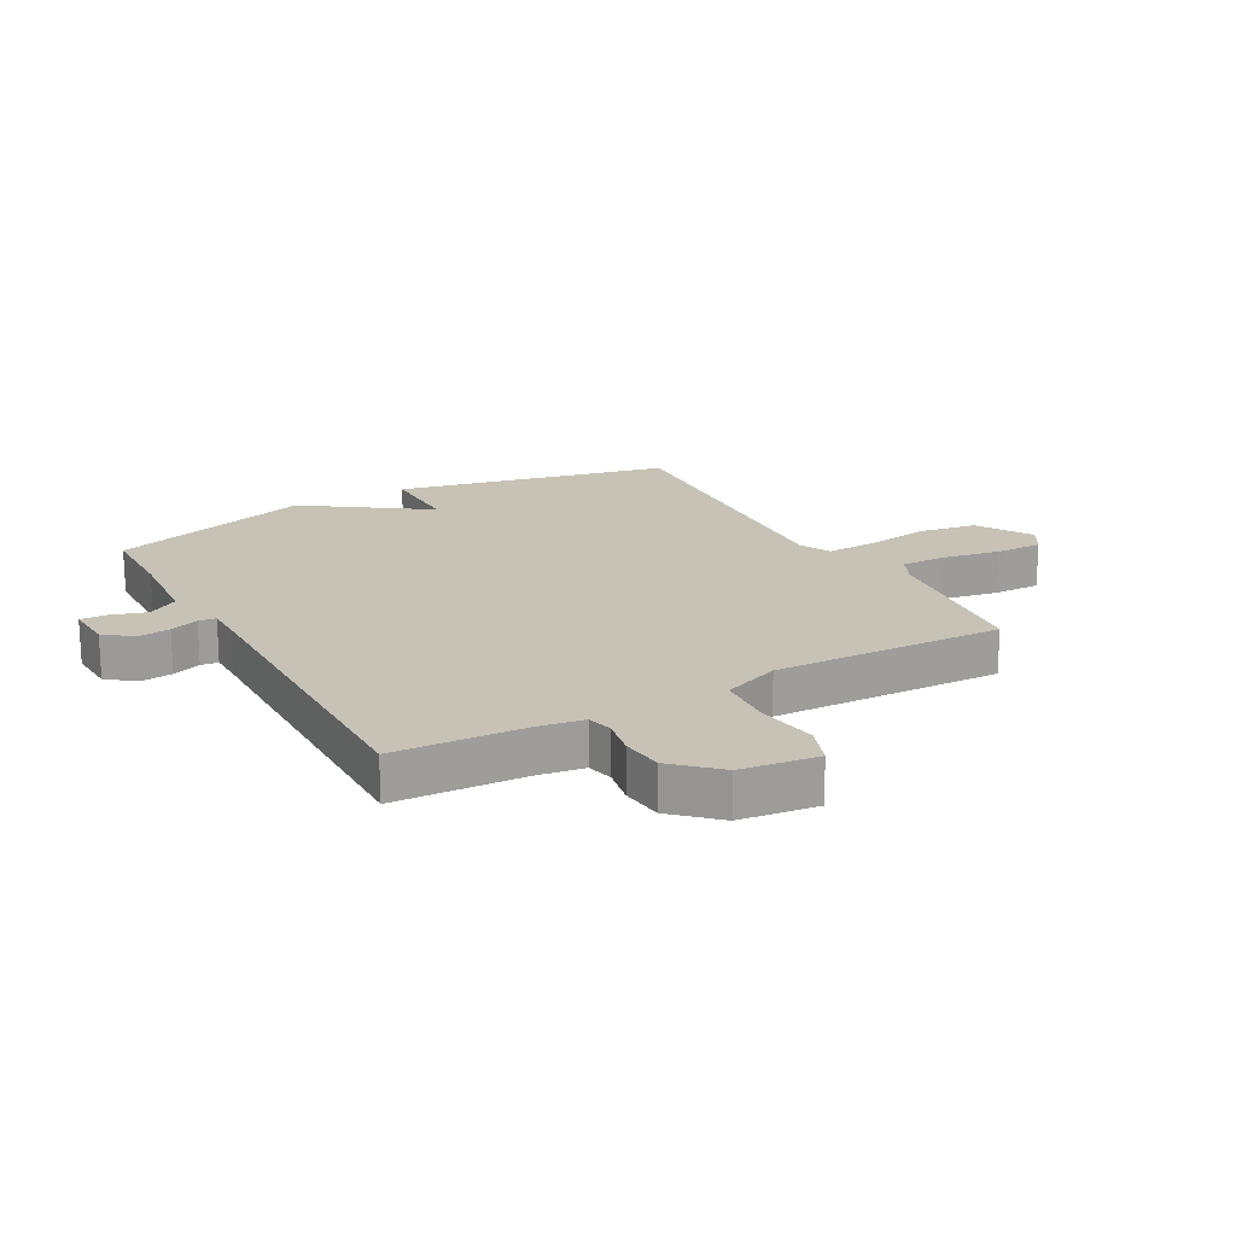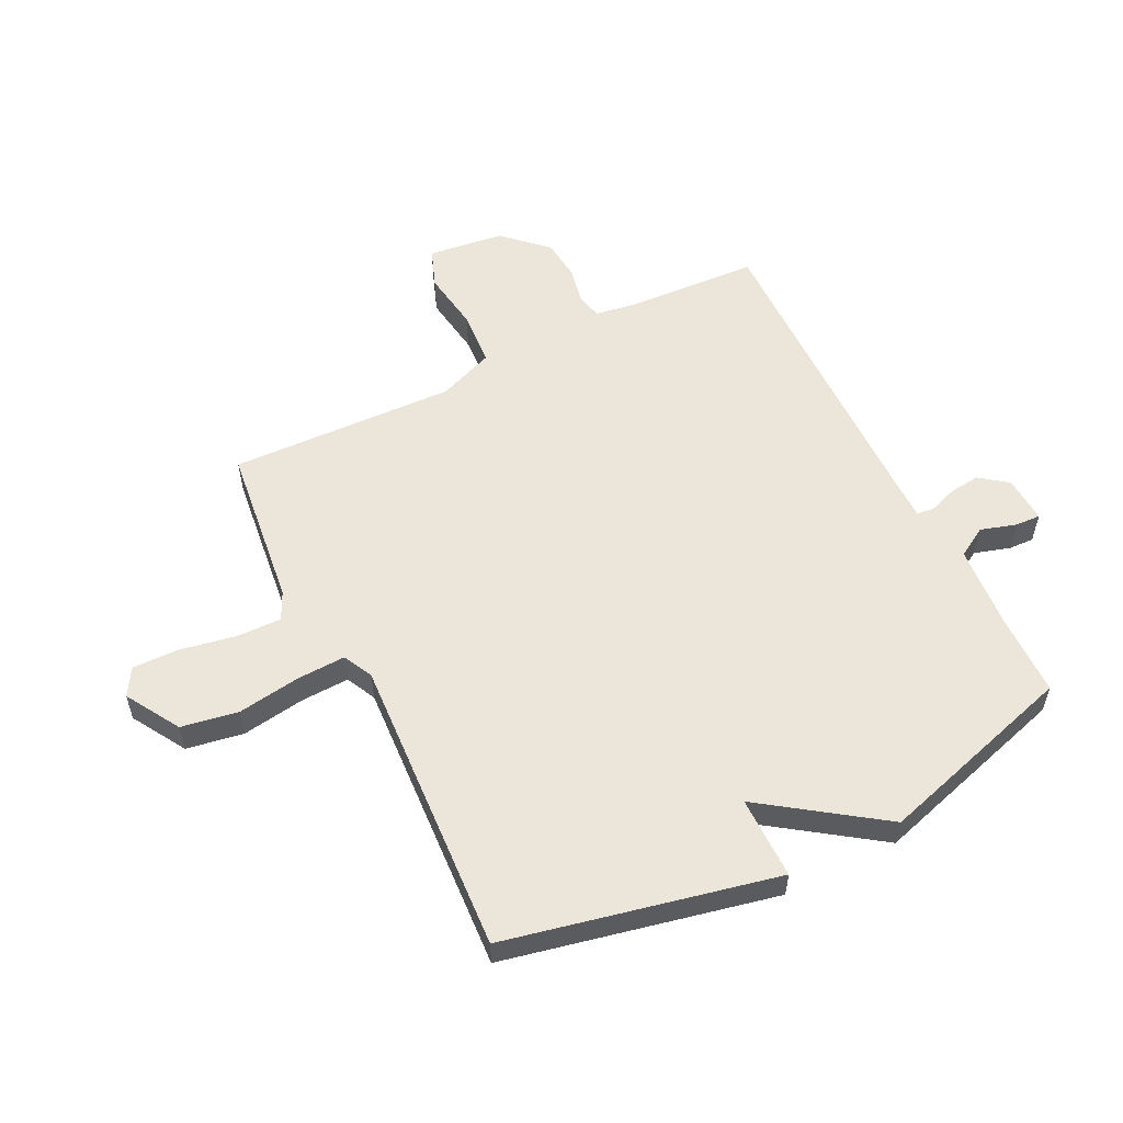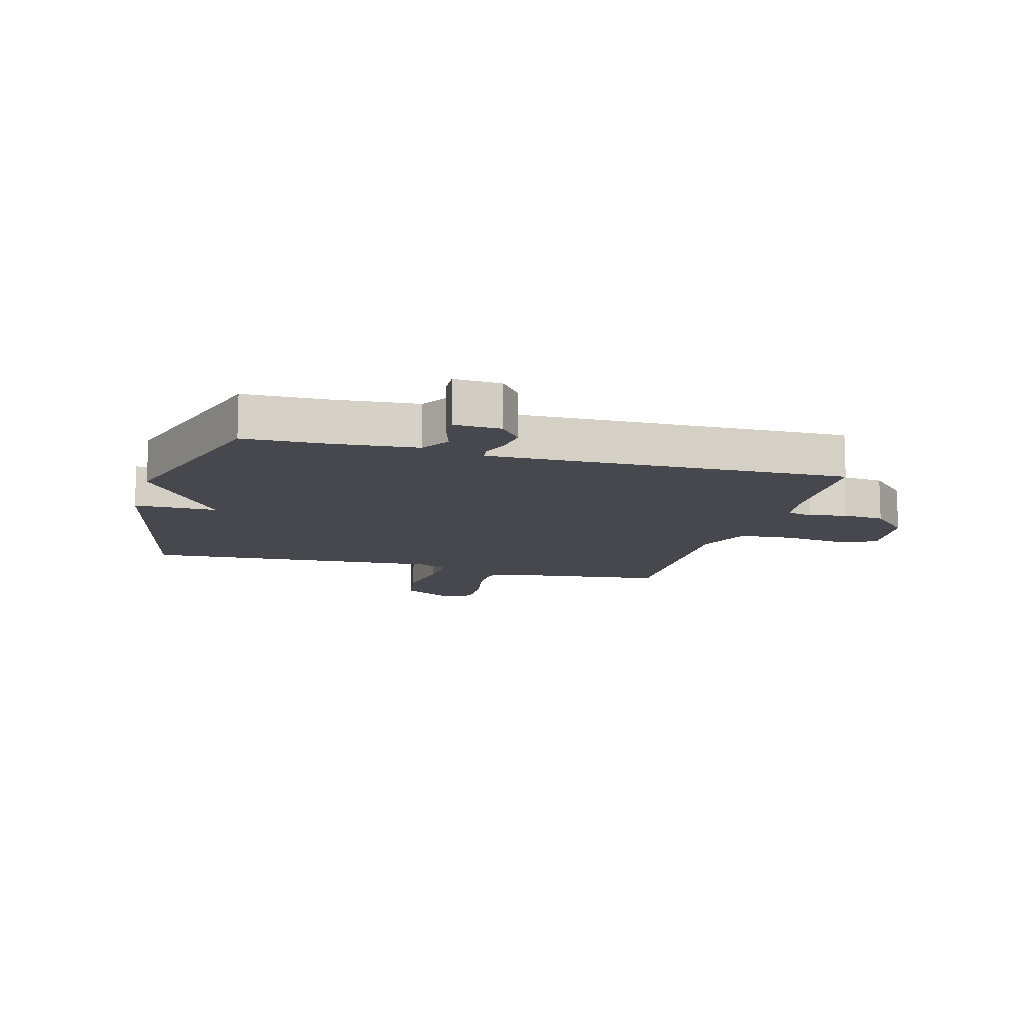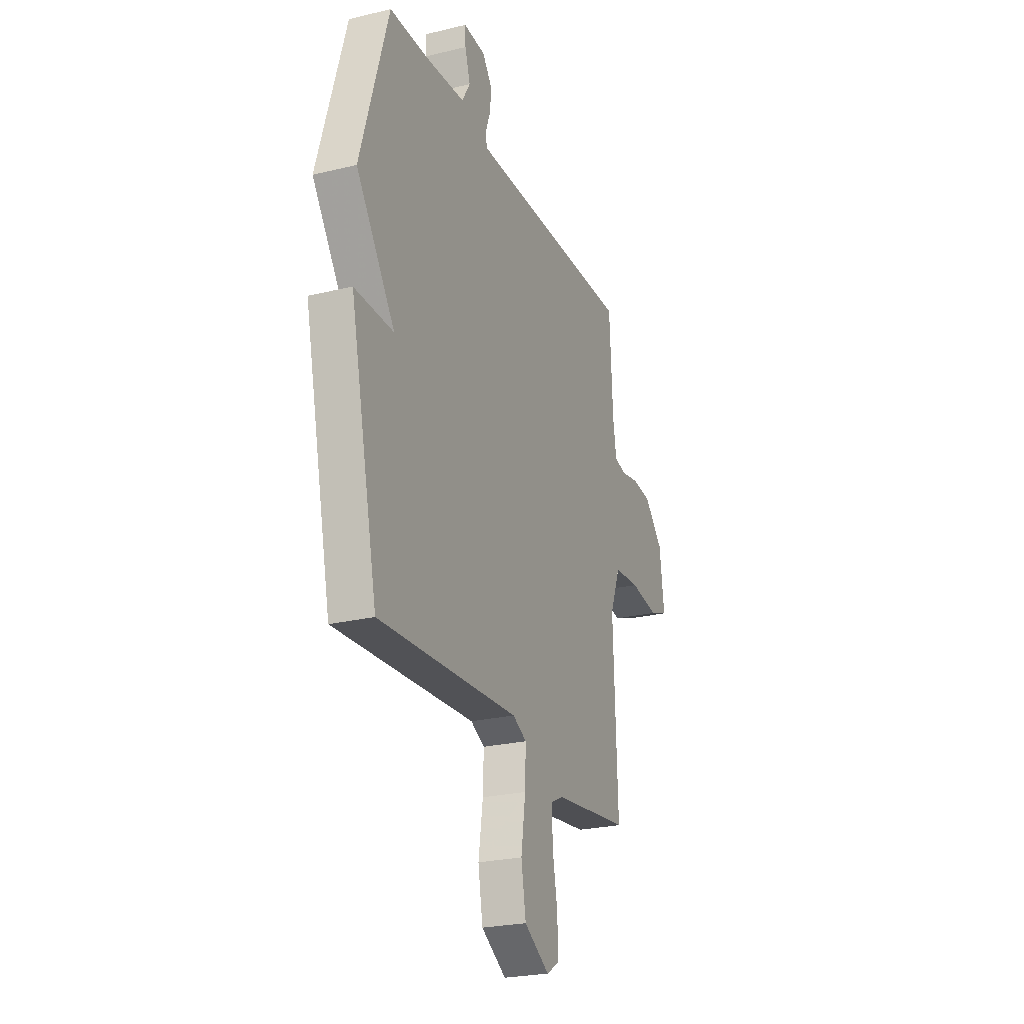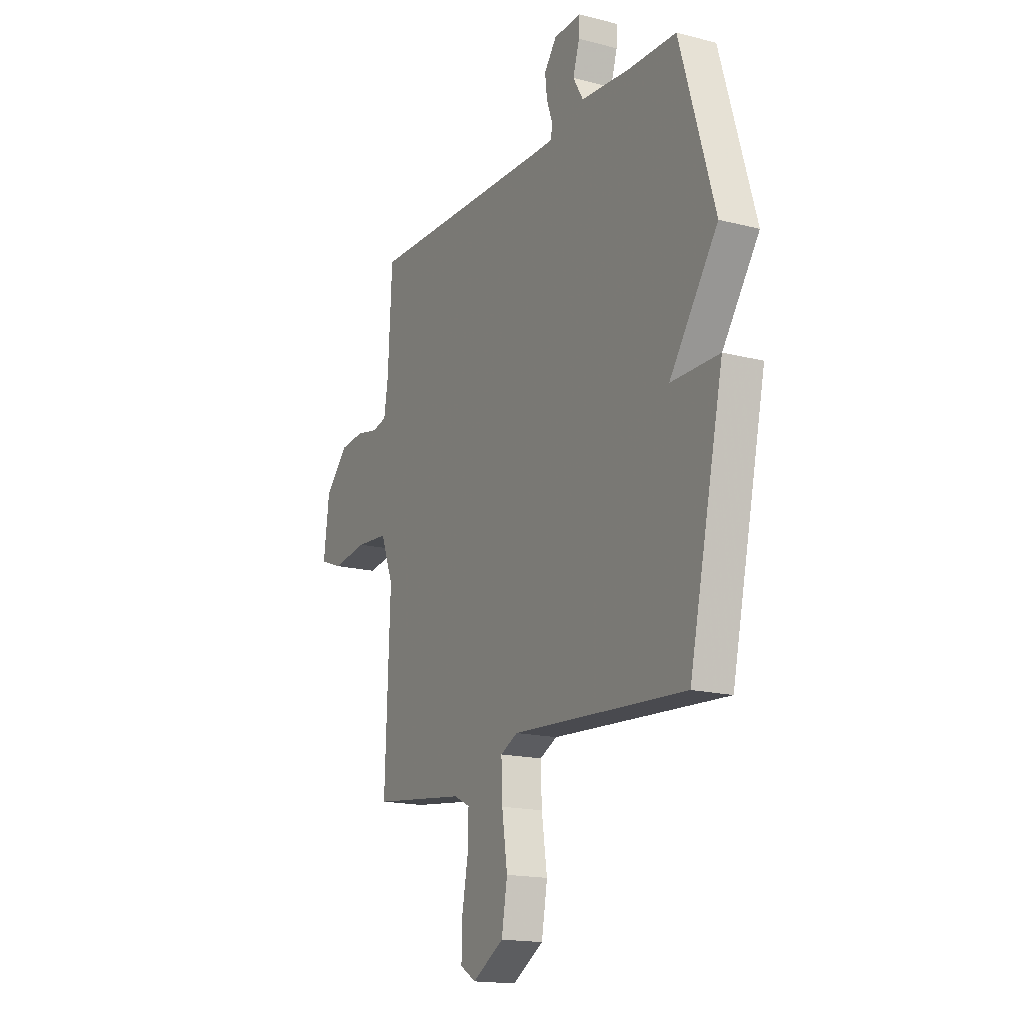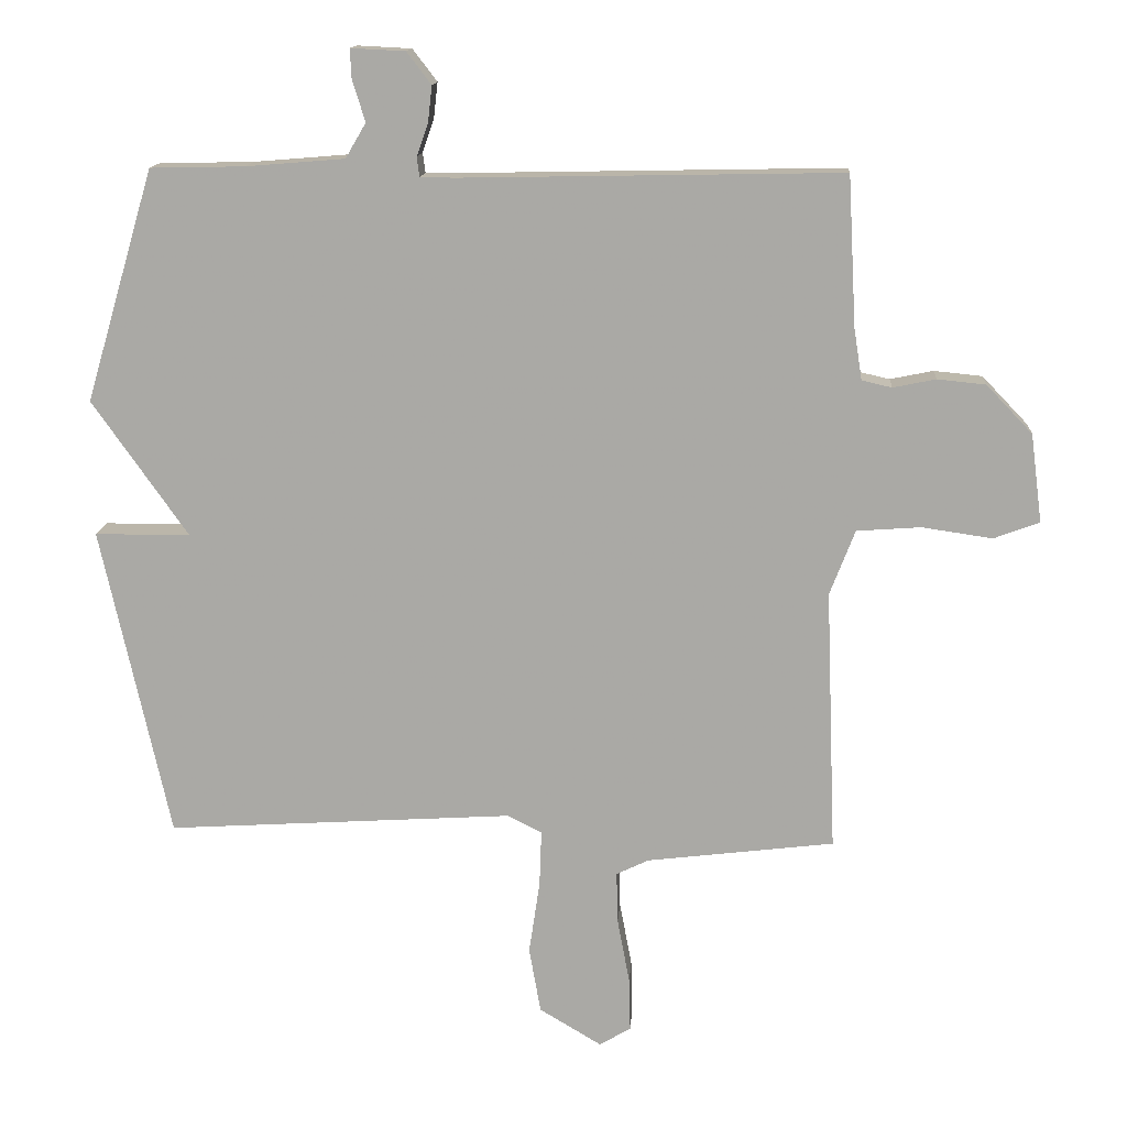
<metadata>
{"format":"obj","ext":"obj","renderer":"f3d","projection":"perspective","resolution":1024,"background":"white","views":[{"elev":19.1,"azim":60.7,"up":"+Y"},{"elev":56.0,"azim":-116.6,"up":"+Y"},{"elev":-11.7,"azim":-15.4,"up":"+Y"},{"elev":-24.8,"azim":-68.5,"up":"+Z"},{"elev":-16.7,"azim":-117.7,"up":"+Z"},{"elev":14.0,"azim":4.0,"up":"+Z"}]}
</metadata>
<code>
v 0.5 0.07 0.5
v 0.512 0.07 0.28
v 0.524 0.07 0.204
v 0.568 0.07 0.194
v 0.631 0.07 0.207
v 0.702 0.07 0.2
v 0.77 0.07 0.129
v 0.787 0.07 -0.001
v 0.72 0.07 -0.026
v 0.616 0.07 -0.011
v 0.522 0.07 -0.018
v 0.485 0.07 -0.114
v 0.5 0.07 -0.5
v 0.223 0.07 -0.534
v 0.176 0.07 -0.557
v 0.178 0.07 -0.633
v 0.196 0.07 -0.729
v 0.198 0.07 -0.808
v 0.152 0.07 -0.836
v 0.06 0.07 -0.781
v 0.043 0.07 -0.684
v 0.059 0.07 -0.576
v 0.062 0.07 -0.493
v 0.011 0.07 -0.468
v -0.5 0.07 -0.5
v -0.601 0.07 -0.041
v -0.46 0.07 -0.041
v -0.601 0.07 0.159
v -0.5 0.07 0.5
v -0.361 0.07 0.503
v -0.216 0.07 0.515
v -0.186 0.07 0.566
v -0.205 0.07 0.627
v -0.207 0.07 0.67
v -0.127 0.07 0.666
v -0.091 0.07 0.619
v -0.097 0.07 0.566
v -0.114 0.07 0.518
v -0.11 0.07 0.489
v -0.054 0.07 0.489
v 0.5 0 0.5
v 0.512 0 0.28
v 0.524 0 0.204
v 0.568 0 0.194
v 0.631 0 0.207
v 0.702 0 0.2
v 0.77 0 0.129
v 0.787 0 -0.001
v 0.72 0 -0.026
v 0.616 0 -0.011
v 0.522 0 -0.018
v 0.485 0 -0.114
v 0.5 0 -0.5
v 0.223 0 -0.534
v 0.176 0 -0.557
v 0.178 0 -0.633
v 0.196 0 -0.729
v 0.198 0 -0.808
v 0.152 0 -0.836
v 0.06 0 -0.781
v 0.043 0 -0.684
v 0.059 0 -0.576
v 0.062 0 -0.493
v 0.011 0 -0.468
v -0.5 0 -0.5
v -0.601 0 -0.041
v -0.46 0 -0.041
v -0.601 0 0.159
v -0.5 0 0.5
v -0.361 0 0.503
v -0.216 0 0.515
v -0.186 0 0.566
v -0.205 0 0.627
v -0.207 0 0.67
v -0.127 0 0.666
v -0.091 0 0.619
v -0.097 0 0.566
v -0.114 0 0.518
v -0.11 0 0.489
v -0.054 0 0.489
f 36 37 38
f 35 36 38
f 34 35 38
f 33 34 38
f 32 33 38
f 31 32 38 39
f 30 31 39
f 29 30 39
f 28 29 39
f 27 28 39
f 24 25 26 27
f 27 39 40
f 24 27 40
f 23 24 40
f 20 21 22
f 19 20 22
f 18 19 22
f 17 18 22
f 16 17 22
f 15 16 22 23
f 40 1 2
f 23 40 2
f 15 23 2
f 14 15 2
f 8 9 10
f 7 8 10
f 6 7 10
f 5 6 10
f 4 5 10
f 3 4 10 11
f 2 3 11 12
f 12 13 14
f 2 12 14
f 78 77 76
f 78 76 75
f 78 75 74
f 78 74 73
f 78 73 72
f 79 78 72 71
f 79 71 70
f 79 70 69
f 79 69 68
f 79 68 67
f 67 66 65 64
f 80 79 67
f 80 67 64
f 80 64 63
f 62 61 60
f 62 60 59
f 62 59 58
f 62 58 57
f 62 57 56
f 63 62 56 55
f 42 41 80
f 42 80 63
f 42 63 55
f 42 55 54
f 50 49 48
f 50 48 47
f 50 47 46
f 50 46 45
f 50 45 44
f 51 50 44 43
f 52 51 43 42
f 54 53 52
f 54 52 42
f 1 41 42 2
f 2 42 43 3
f 3 43 44 4
f 4 44 45 5
f 5 45 46 6
f 6 46 47 7
f 7 47 48 8
f 8 48 49 9
f 9 49 50 10
f 10 50 51 11
f 11 51 52 12
f 12 52 53 13
f 13 53 54 14
f 14 54 55 15
f 15 55 56 16
f 16 56 57 17
f 17 57 58 18
f 18 58 59 19
f 19 59 60 20
f 20 60 61 21
f 21 61 62 22
f 22 62 63 23
f 23 63 64 24
f 24 64 65 25
f 25 65 66 26
f 26 66 67 27
f 27 67 68 28
f 28 68 69 29
f 29 69 70 30
f 30 70 71 31
f 31 71 72 32
f 32 72 73 33
f 33 73 74 34
f 34 74 75 35
f 35 75 76 36
f 36 76 77 37
f 37 77 78 38
f 38 78 79 39
f 39 79 80 40
f 40 80 41 1

</code>
